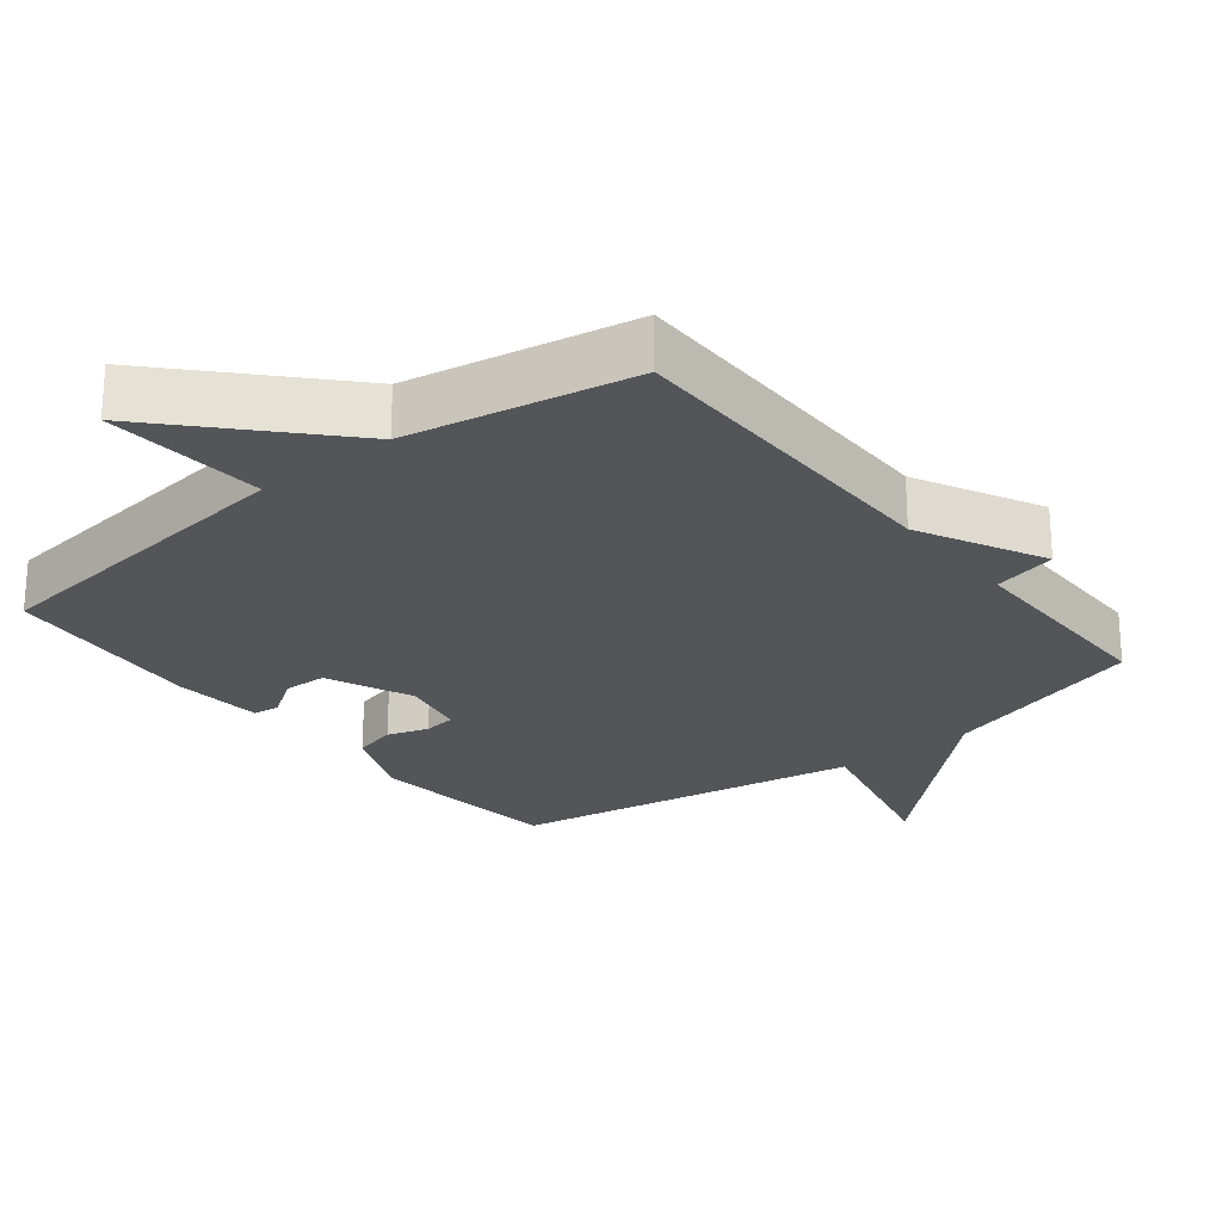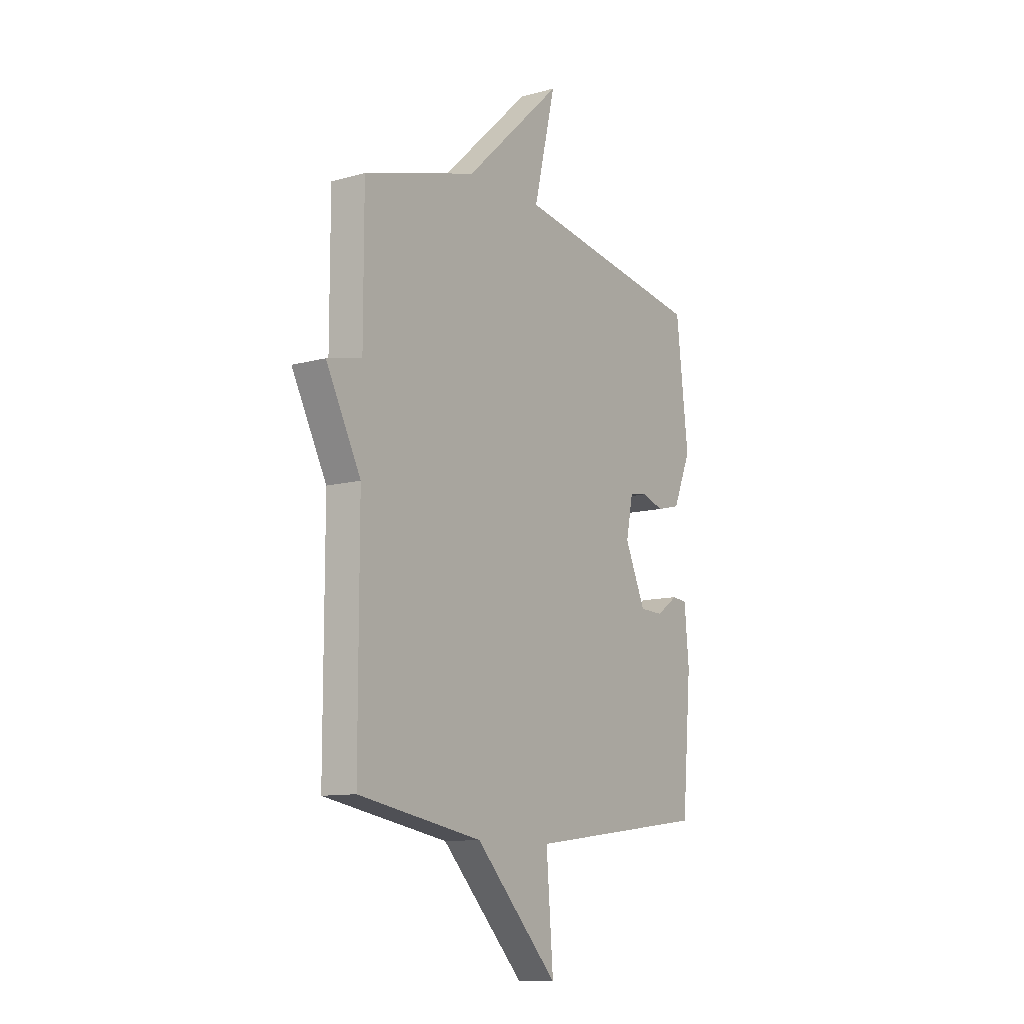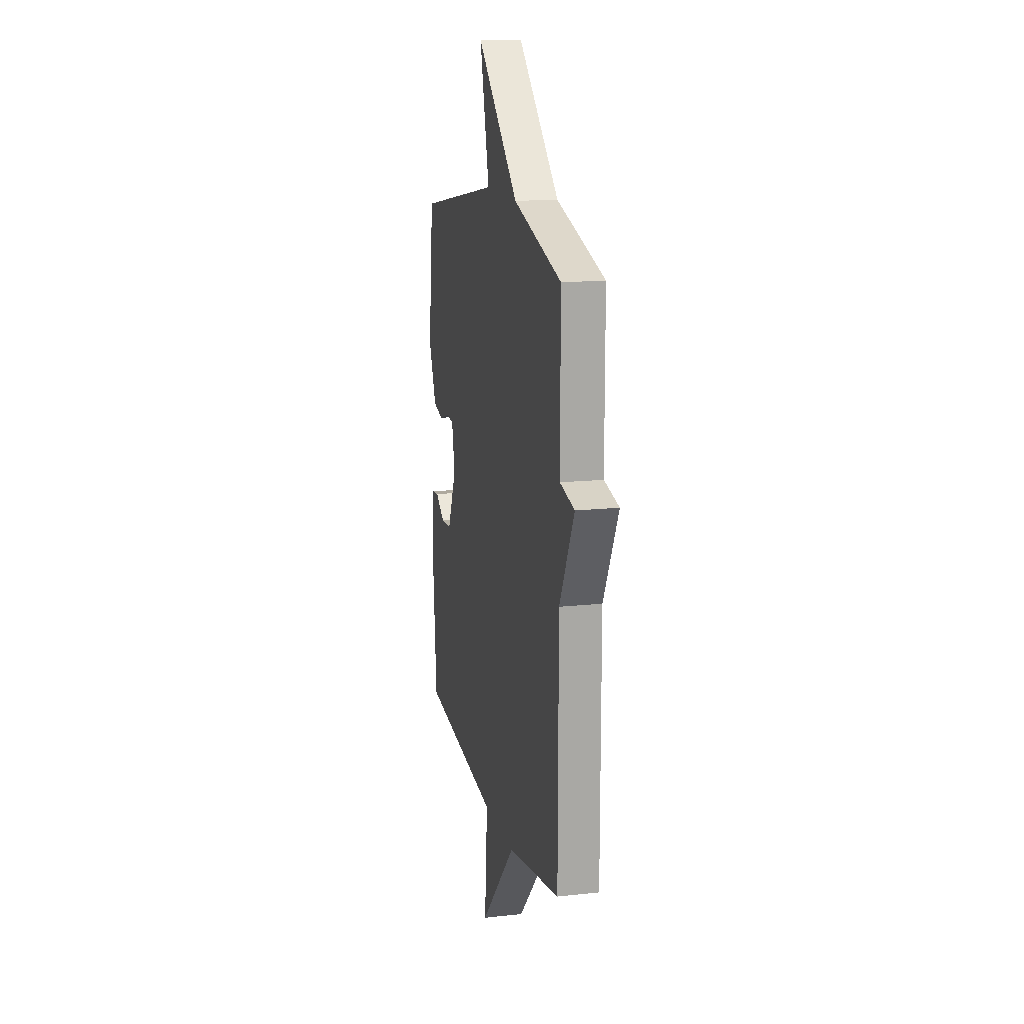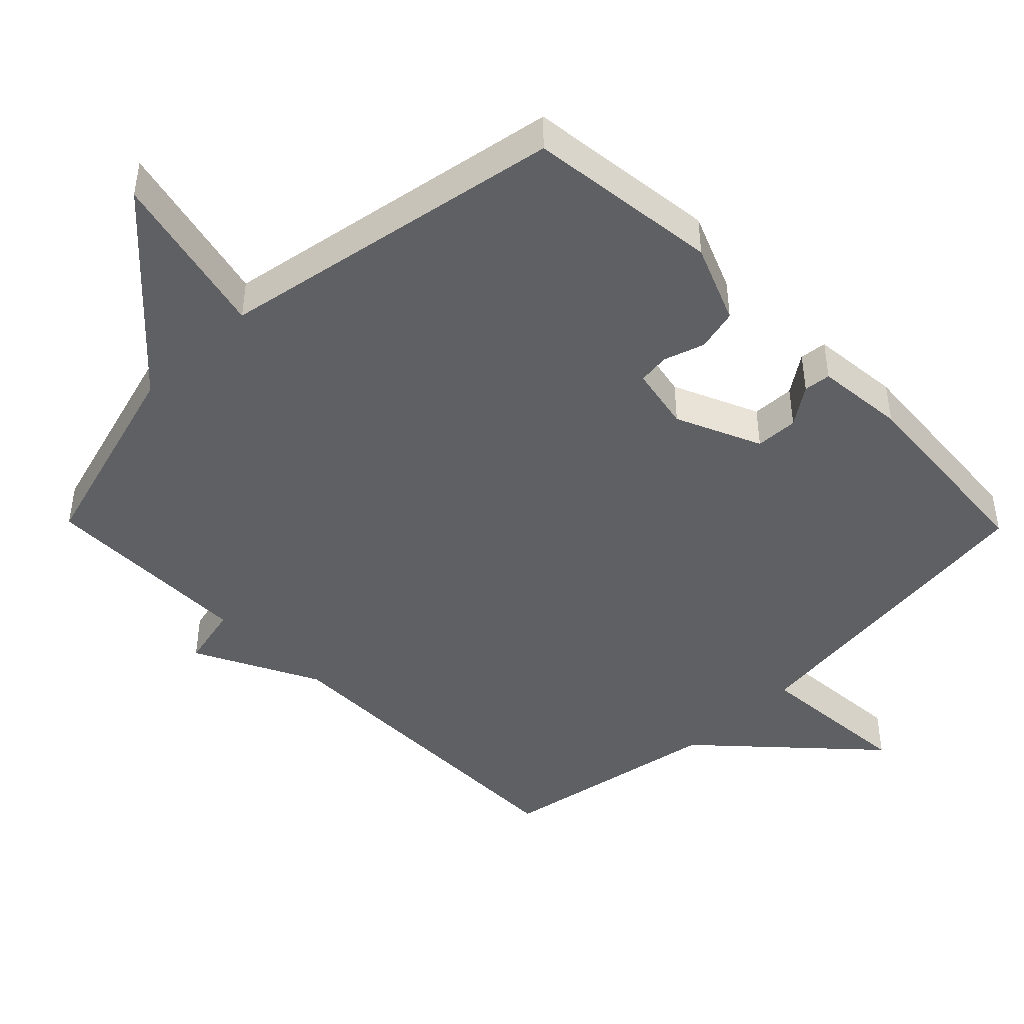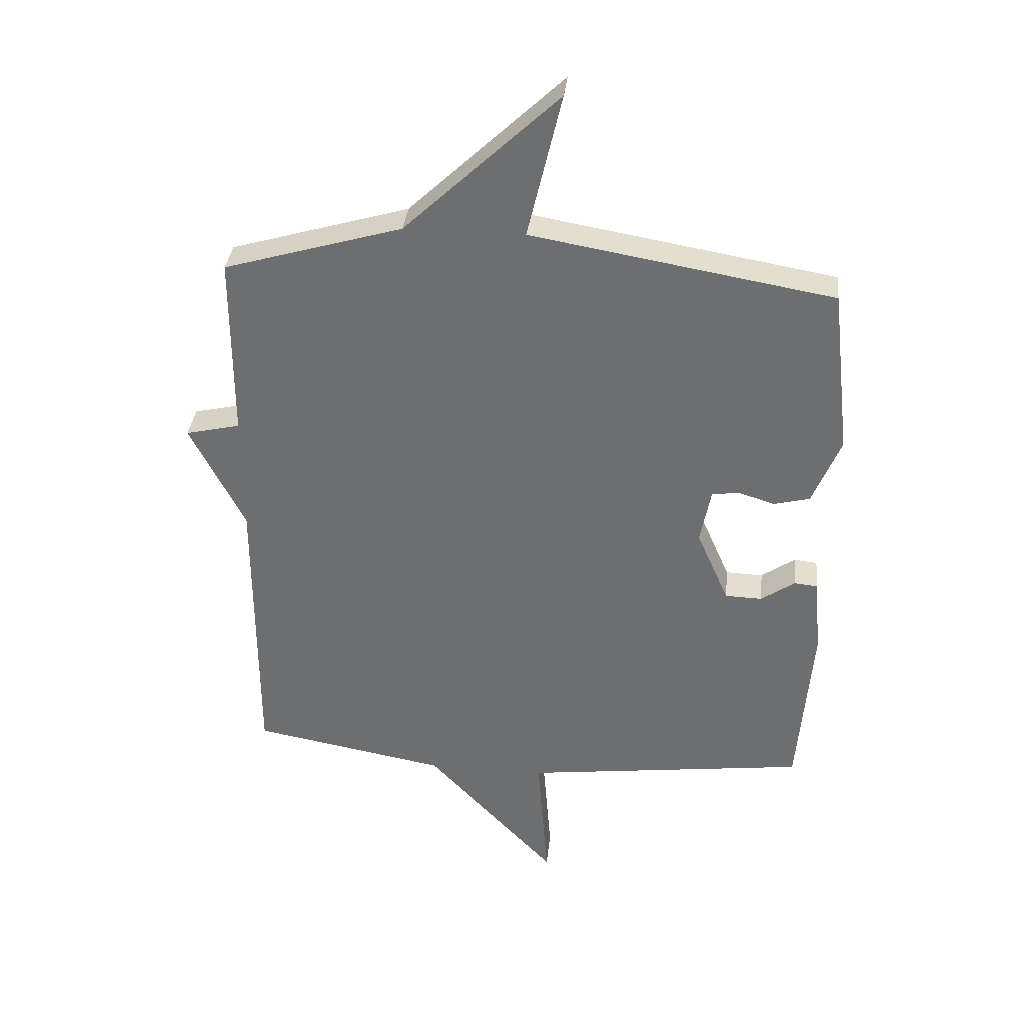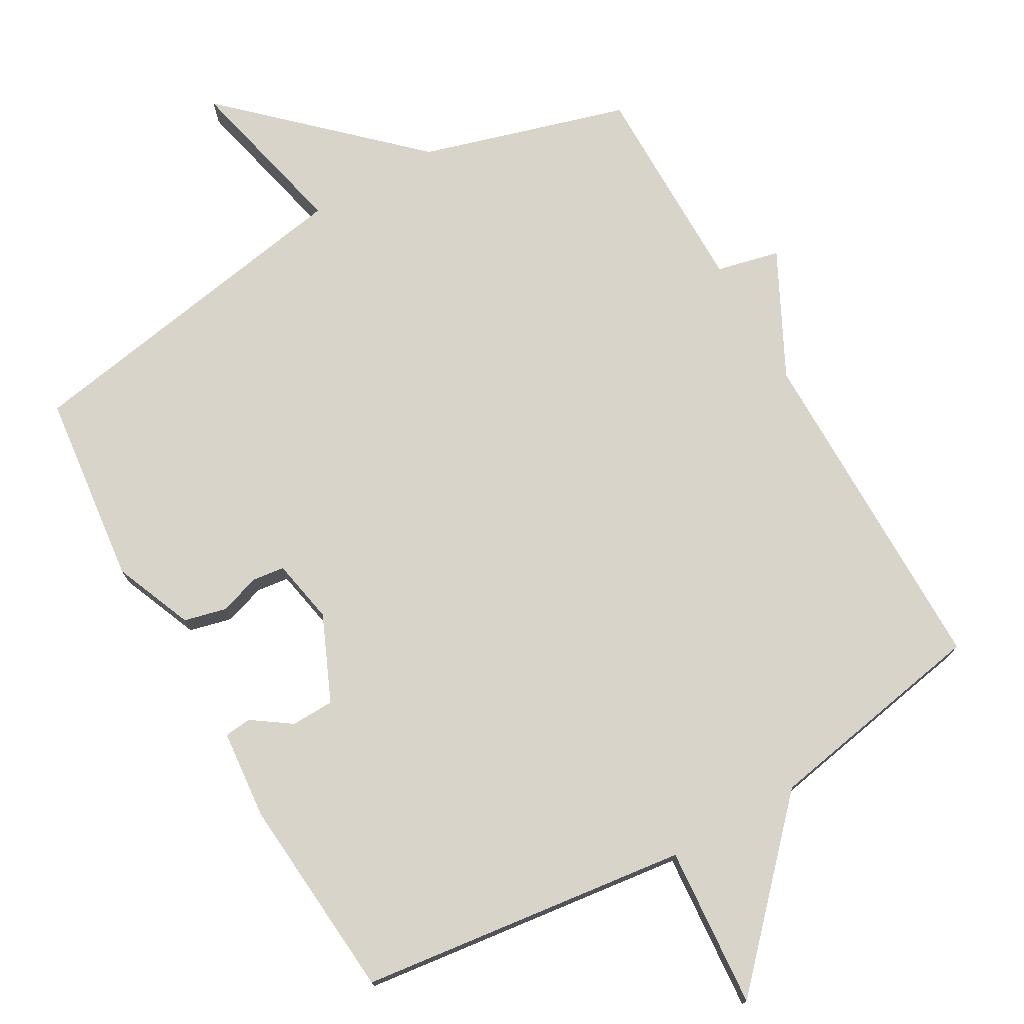
<metadata>
{"format":"obj","ext":"obj","renderer":"f3d","projection":"perspective","resolution":1024,"background":"white","views":[{"elev":-24.2,"azim":-141.6,"up":"+Y"},{"elev":-10.9,"azim":-55.4,"up":"+Z"},{"elev":15.0,"azim":-103.2,"up":"+Z"},{"elev":-45.0,"azim":44.4,"up":"+Y"},{"elev":35.1,"azim":5.9,"up":"+Z"},{"elev":75.0,"azim":150.3,"up":"+Y"}]}
</metadata>
<code>
v 0.5 0.07 0.5
v 0.532 0.07 0.222
v 0.485 0.07 0.108
v 0.424 0.07 0.093
v 0.365 0.07 0.112
v 0.319 0.07 0.106
v 0.301 0.07 0.013
v 0.355 0.07 -0.11
v 0.417 0.07 -0.112
v 0.473 0.07 -0.073
v 0.512 0.07 -0.077
v 0.524 0.07 -0.206
v 0.5 0.07 -0.5
v 0.025 0.07 -0.559
v 0.043 0.07 -0.791
v -0.175 0.07 -0.559
v -0.5 0.07 -0.5
v -0.5 0.07 -0.009
v -0.591 0.07 0.17
v -0.5 0.07 0.191
v -0.5 0.07 0.5
v -0.203 0.07 0.587
v 0.054 0.07 0.829
v -0.003 0.07 0.587
v 0.5 0 0.5
v 0.532 0 0.222
v 0.485 0 0.108
v 0.424 0 0.093
v 0.365 0 0.112
v 0.319 0 0.106
v 0.301 0 0.013
v 0.355 0 -0.11
v 0.417 0 -0.112
v 0.473 0 -0.073
v 0.512 0 -0.077
v 0.524 0 -0.206
v 0.5 0 -0.5
v 0.025 0 -0.559
v 0.043 0 -0.791
v -0.175 0 -0.559
v -0.5 0 -0.5
v -0.5 0 -0.009
v -0.591 0 0.17
v -0.5 0 0.191
v -0.5 0 0.5
v -0.203 0 0.587
v 0.054 0 0.829
v -0.003 0 0.587
f 22 23 24
f 1 2 3
f 24 1 3
f 22 24 3
f 21 22 3
f 20 21 3
f 18 19 20
f 16 17 18
f 16 18 20
f 15 16 20
f 14 15 20
f 12 13 14
f 11 12 14
f 10 11 14
f 9 10 14
f 8 9 14
f 7 8 14 20
f 6 7 20
f 5 6 20
f 3 4 5
f 3 5 20
f 48 47 46
f 27 26 25
f 27 25 48
f 27 48 46
f 27 46 45
f 27 45 44
f 44 43 42
f 42 41 40
f 44 42 40
f 44 40 39
f 44 39 38
f 38 37 36
f 38 36 35
f 38 35 34
f 38 34 33
f 38 33 32
f 44 38 32 31
f 44 31 30
f 44 30 29
f 29 28 27
f 44 29 27
f 1 25 26 2
f 2 26 27 3
f 3 27 28 4
f 4 28 29 5
f 5 29 30 6
f 6 30 31 7
f 7 31 32 8
f 8 32 33 9
f 9 33 34 10
f 10 34 35 11
f 11 35 36 12
f 12 36 37 13
f 13 37 38 14
f 14 38 39 15
f 15 39 40 16
f 16 40 41 17
f 17 41 42 18
f 18 42 43 19
f 19 43 44 20
f 20 44 45 21
f 21 45 46 22
f 22 46 47 23
f 23 47 48 24
f 24 48 25 1

</code>
